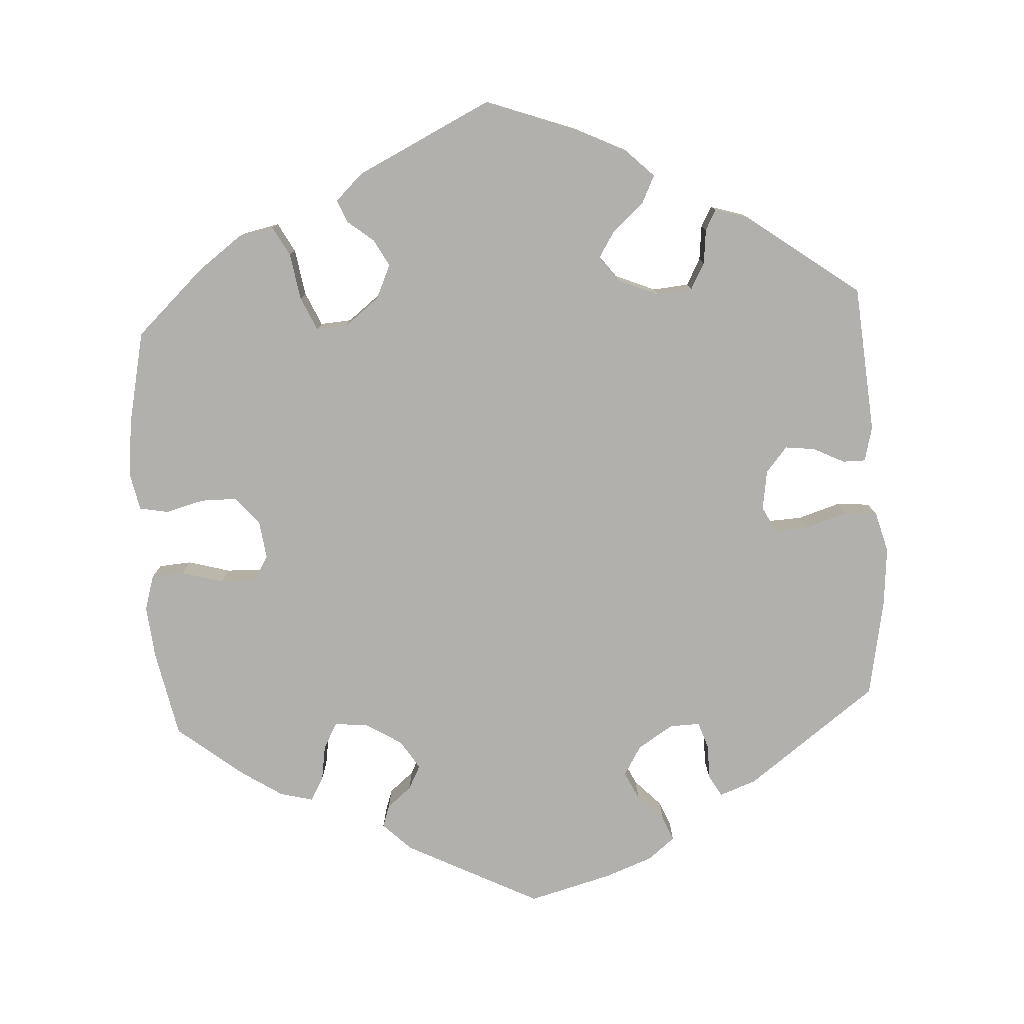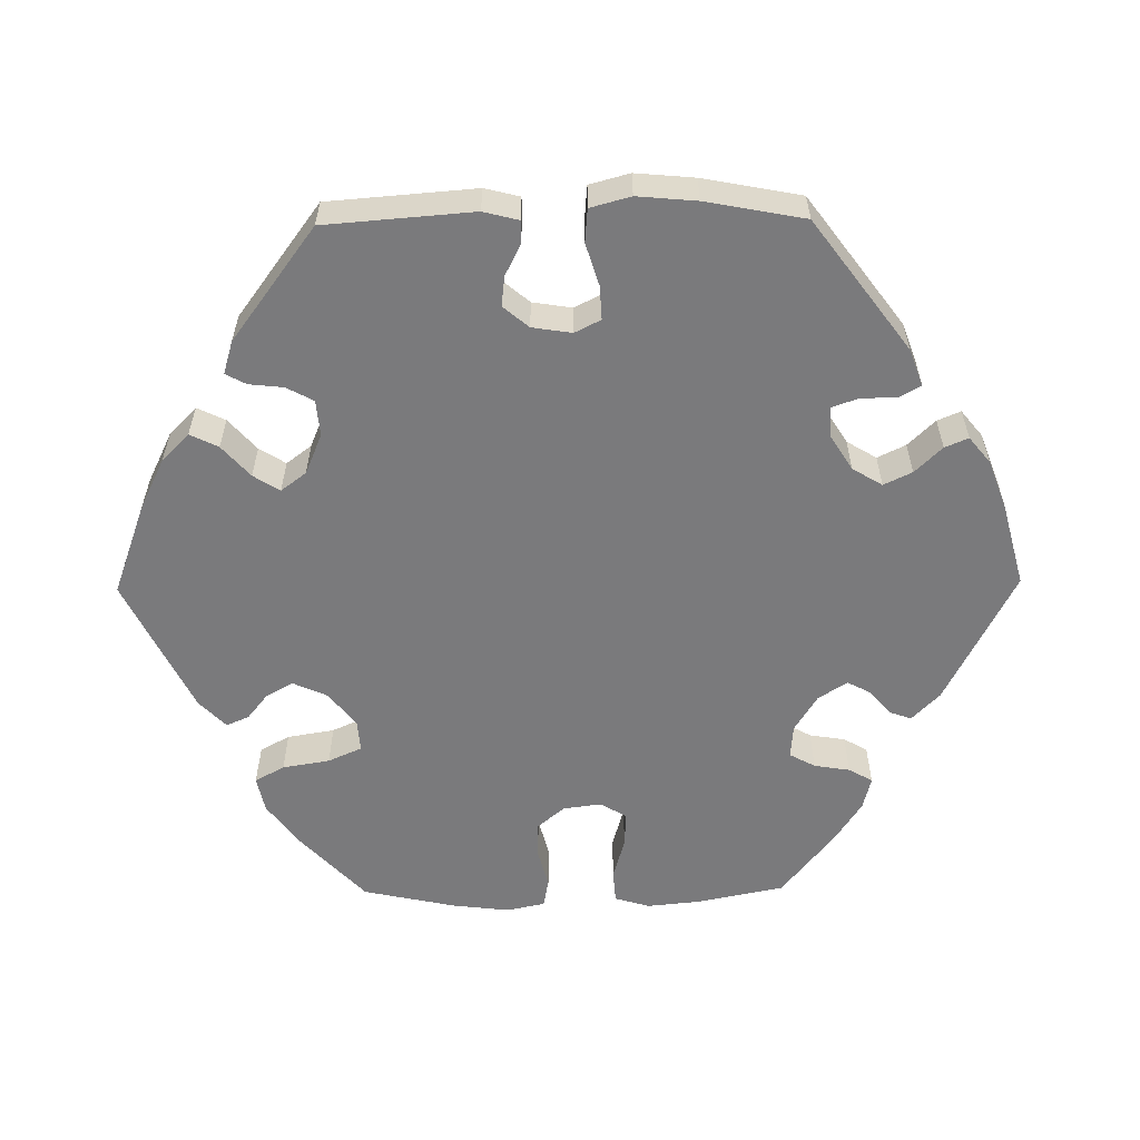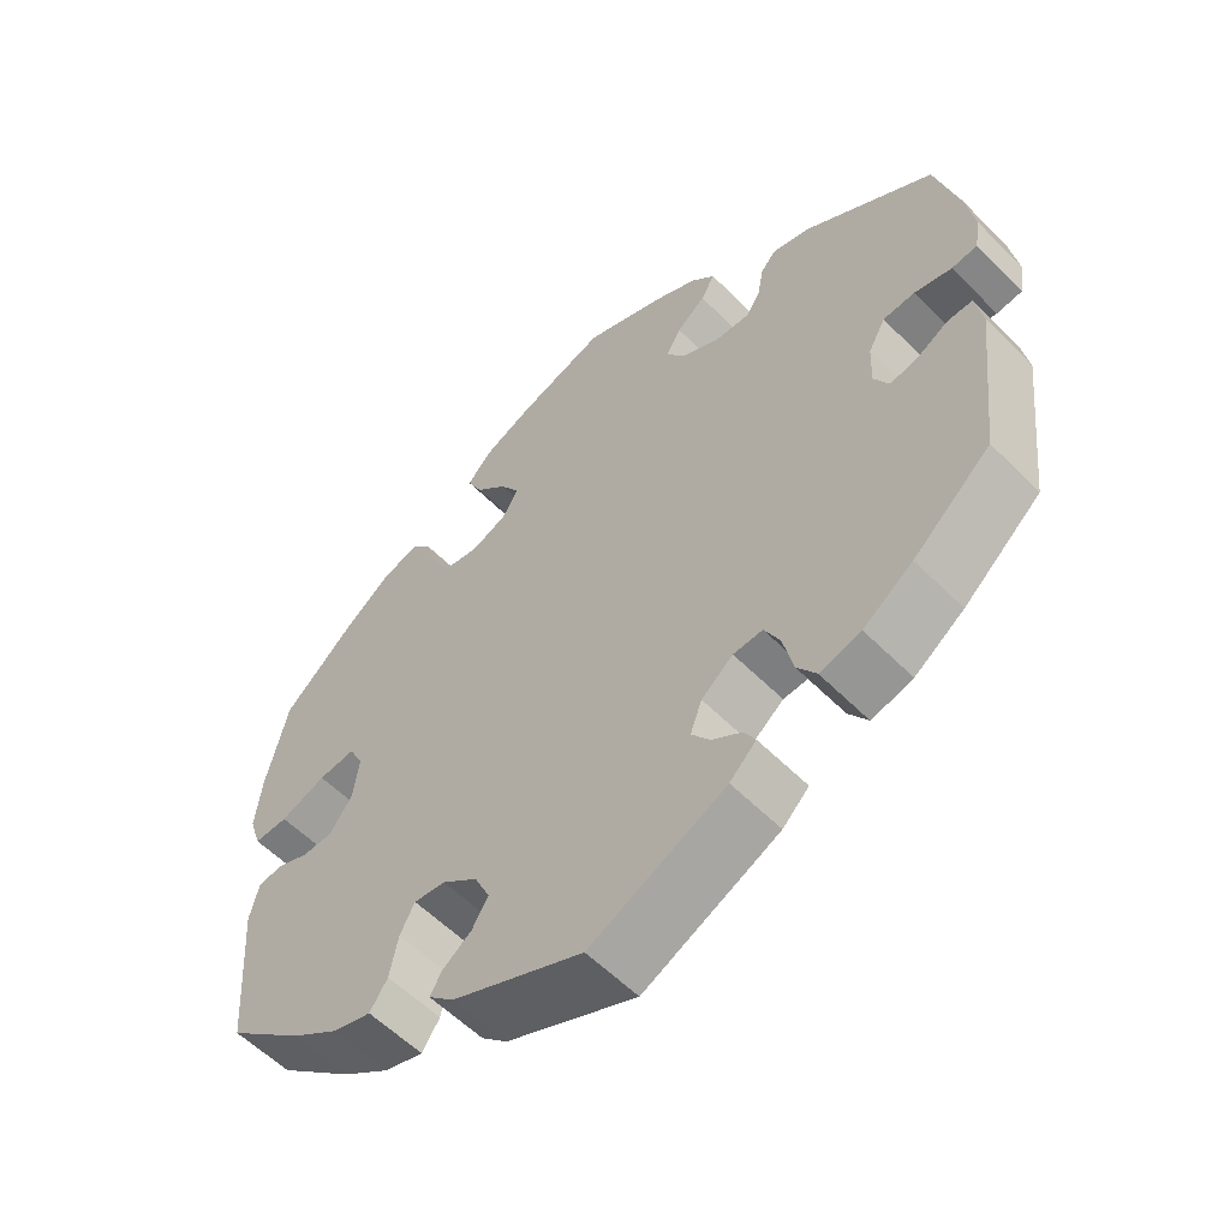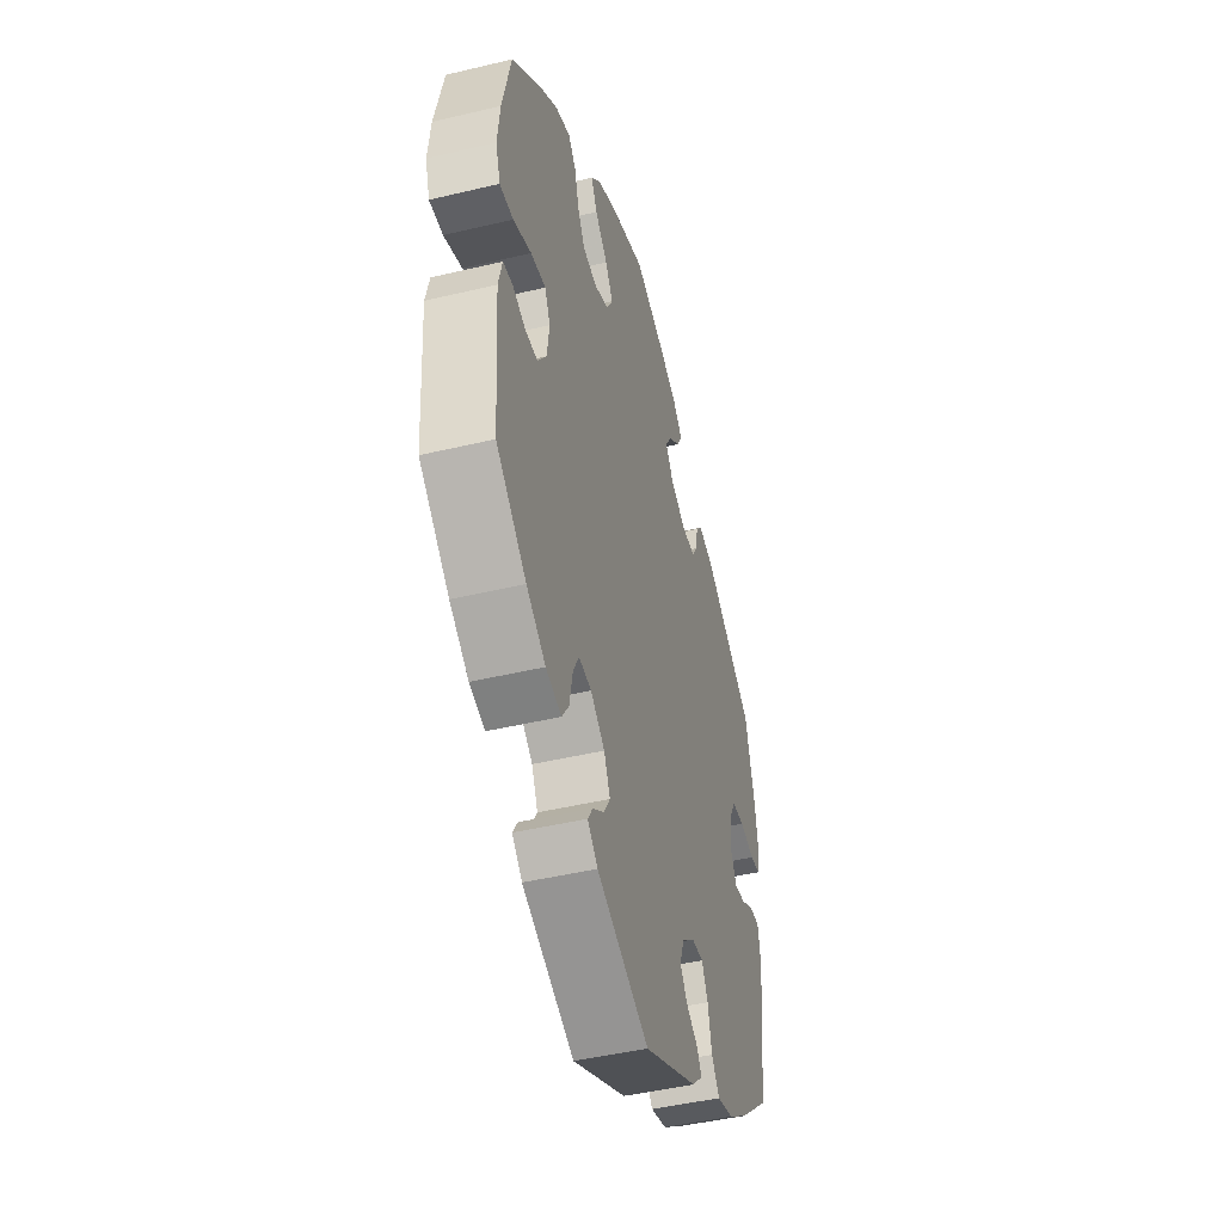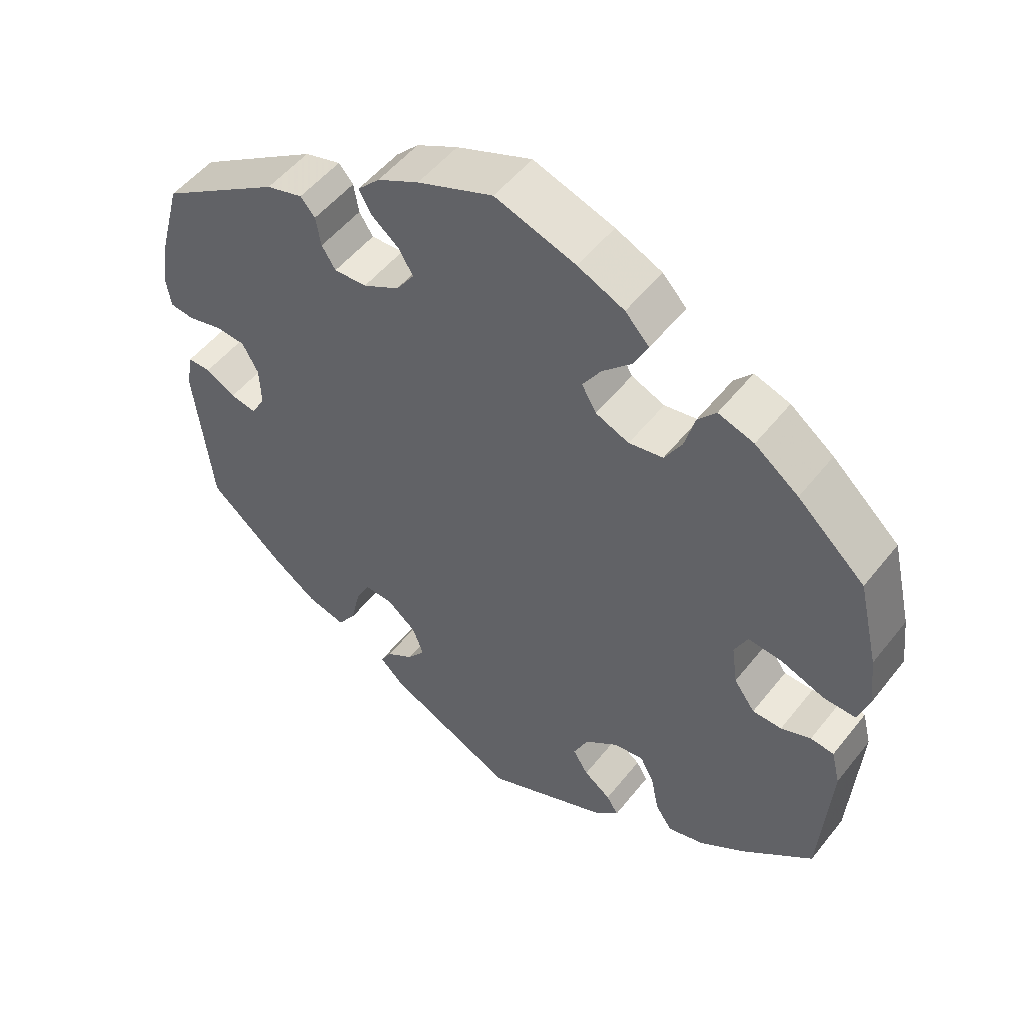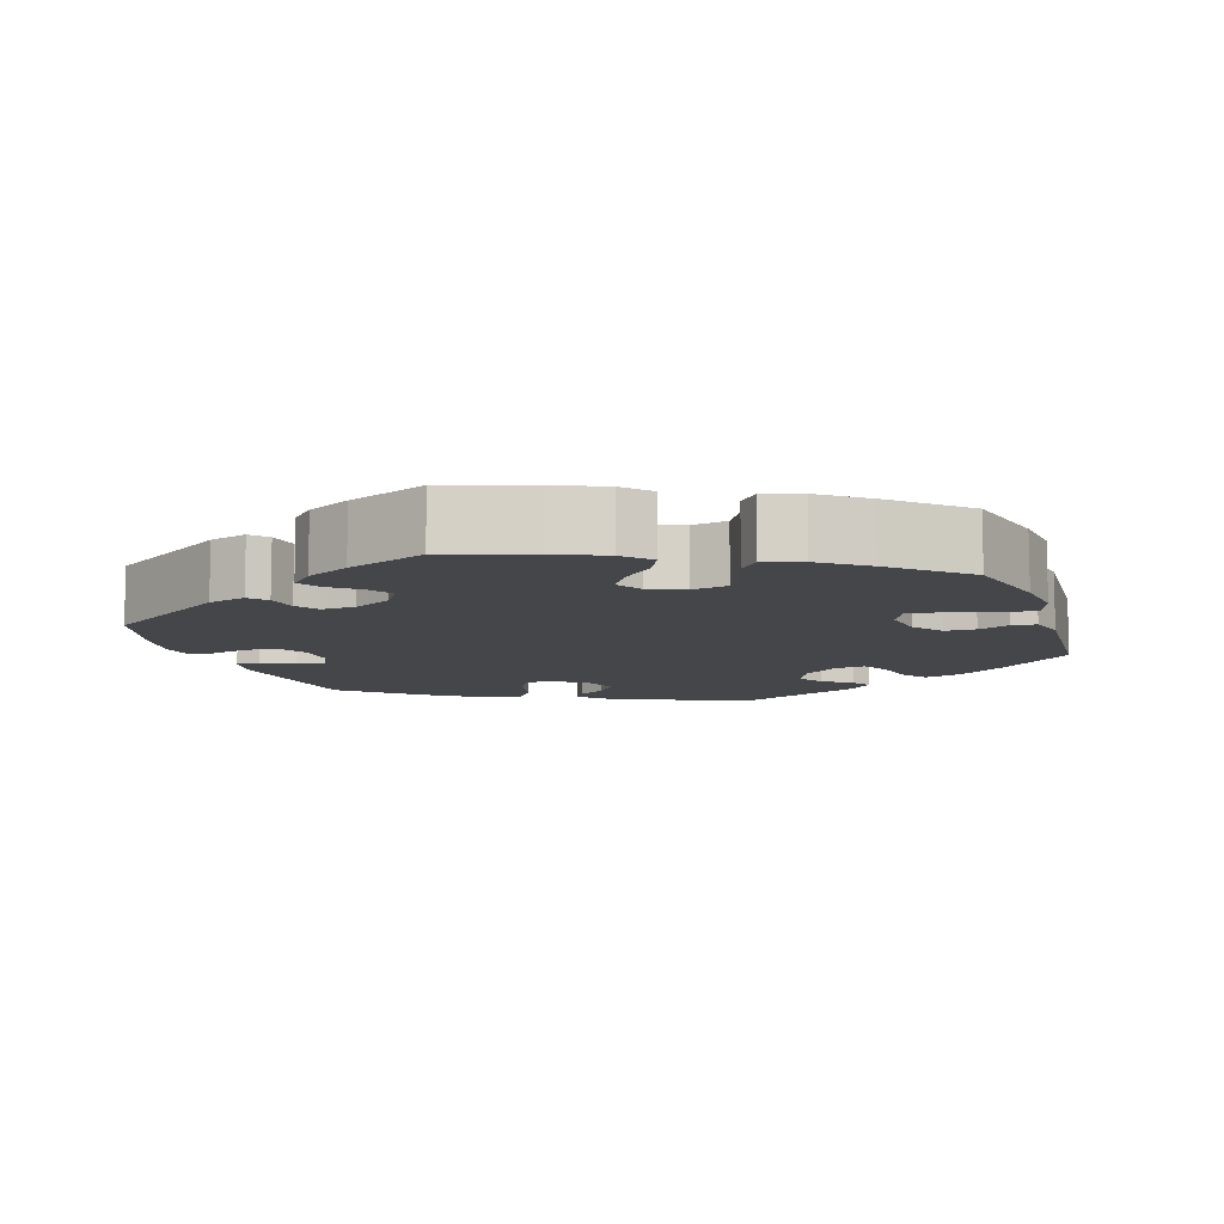
<metadata>
{"format":"obj","ext":"obj","renderer":"f3d","projection":"perspective","resolution":1024,"background":"white","views":[{"elev":-78.7,"azim":123.4,"up":"+Y"},{"elev":-58.2,"azim":-149.3,"up":"+Y"},{"elev":-57.0,"azim":-136.2,"up":"+Z"},{"elev":-45.4,"azim":105.4,"up":"+Z"},{"elev":51.6,"azim":37.1,"up":"+Z"},{"elev":-9.6,"azim":18.7,"up":"+Y"}]}
</metadata>
<code>
v -0.334 0.07 0.397
v -0.284 0.07 0.411
v -0.264 0.07 0.388
v -0.257 0.07 0.347
v -0.238 0.07 0.317
v -0.193 0.07 0.319
v -0.143 0.07 0.346
v -0.118 0.07 0.382
v -0.138 0.07 0.415
v -0.175 0.07 0.445
v -0.193 0.07 0.476
v -0.162 0.07 0.508
v -0.105 0.07 0.537
v -0.001 0.07 0.578
v 0.11 0.07 0.541
v 0.174 0.07 0.512
v 0.207 0.07 0.477
v 0.188 0.07 0.438
v 0.147 0.07 0.398
v 0.122 0.07 0.359
v 0.142 0.07 0.324
v 0.188 0.07 0.305
v 0.235 0.07 0.313
v 0.259 0.07 0.354
v 0.273 0.07 0.405
v 0.298 0.07 0.434
v 0.347 0.07 0.418
v 0.407 0.07 0.373
v 0.5 0.07 0.289
v 0.528 0.07 0.169
v 0.536 0.07 0.098
v 0.521 0.07 0.052
v 0.477 0.07 0.053
v 0.418 0.07 0.075
v 0.37 0.07 0.08
v 0.352 0.07 0.043
v 0.36 0.07 -0.014
v 0.389 0.07 -0.054
v 0.429 0.07 -0.055
v 0.47 0.07 -0.039
v 0.502 0.07 -0.043
v 0.514 0.07 -0.092
v 0.5 0.07 -0.289
v 0.402 0.07 -0.371
v 0.34 0.07 -0.413
v 0.29 0.07 -0.427
v 0.267 0.07 -0.393
v 0.256 0.07 -0.339
v 0.237 0.07 -0.303
v 0.196 0.07 -0.308
v 0.15 0.07 -0.343
v 0.13 0.07 -0.386
v 0.151 0.07 -0.42
v 0.188 0.07 -0.447
v 0.204 0.07 -0.473
v 0.171 0.07 -0.504
v 0.001 0.07 -0.578
v -0.175 0.07 -0.494
v -0.209 0.07 -0.461
v -0.194 0.07 -0.435
v -0.156 0.07 -0.41
v -0.132 0.07 -0.378
v -0.147 0.07 -0.337
v -0.188 0.07 -0.304
v -0.226 0.07 -0.302
v -0.246 0.07 -0.341
v -0.259 0.07 -0.398
v -0.284 0.07 -0.434
v -0.337 0.07 -0.42
v -0.401 0.07 -0.375
v -0.501 0.07 -0.289
v -0.525 0.07 -0.078
v -0.516 0.07 -0.027
v -0.484 0.07 -0.027
v -0.443 0.07 -0.05
v -0.407 0.07 -0.057
v -0.388 0.07 -0.022
v -0.39 0.07 0.033
v -0.412 0.07 0.073
v -0.453 0.07 0.076
v -0.501 0.07 0.064
v -0.534 0.07 0.068
v -0.541 0.07 0.112
v -0.53 0.07 0.178
v -0.5 0.07 0.289
v -0.334 0 0.397
v -0.284 0 0.411
v -0.264 0 0.388
v -0.257 0 0.347
v -0.238 0 0.317
v -0.193 0 0.319
v -0.143 0 0.346
v -0.118 0 0.382
v -0.138 0 0.415
v -0.175 0 0.445
v -0.193 0 0.476
v -0.162 0 0.508
v -0.105 0 0.537
v -0.001 0 0.578
v 0.11 0 0.541
v 0.174 0 0.512
v 0.207 0 0.477
v 0.188 0 0.438
v 0.147 0 0.398
v 0.122 0 0.359
v 0.142 0 0.324
v 0.188 0 0.305
v 0.235 0 0.313
v 0.259 0 0.354
v 0.273 0 0.405
v 0.298 0 0.434
v 0.347 0 0.418
v 0.407 0 0.373
v 0.5 0 0.289
v 0.528 0 0.169
v 0.536 0 0.098
v 0.521 0 0.052
v 0.477 0 0.053
v 0.418 0 0.075
v 0.37 0 0.08
v 0.352 0 0.043
v 0.36 0 -0.014
v 0.389 0 -0.054
v 0.429 0 -0.055
v 0.47 0 -0.039
v 0.502 0 -0.043
v 0.514 0 -0.092
v 0.5 0 -0.289
v 0.402 0 -0.371
v 0.34 0 -0.413
v 0.29 0 -0.427
v 0.267 0 -0.393
v 0.256 0 -0.339
v 0.237 0 -0.303
v 0.196 0 -0.308
v 0.15 0 -0.343
v 0.13 0 -0.386
v 0.151 0 -0.42
v 0.188 0 -0.447
v 0.204 0 -0.473
v 0.171 0 -0.504
v 0.001 0 -0.578
v -0.175 0 -0.494
v -0.209 0 -0.461
v -0.194 0 -0.435
v -0.156 0 -0.41
v -0.132 0 -0.378
v -0.147 0 -0.337
v -0.188 0 -0.304
v -0.226 0 -0.302
v -0.246 0 -0.341
v -0.259 0 -0.398
v -0.284 0 -0.434
v -0.337 0 -0.42
v -0.401 0 -0.375
v -0.501 0 -0.289
v -0.525 0 -0.078
v -0.516 0 -0.027
v -0.484 0 -0.027
v -0.443 0 -0.05
v -0.407 0 -0.057
v -0.388 0 -0.022
v -0.39 0 0.033
v -0.412 0 0.073
v -0.453 0 0.076
v -0.501 0 0.064
v -0.534 0 0.068
v -0.541 0 0.112
v -0.53 0 0.178
v -0.5 0 0.289
f 80 81 82 83
f 79 80 83 84
f 72 73 74 75
f 72 75 76
f 71 72 76
f 70 71 76 77
f 66 67 68 69
f 65 66 69 70
f 58 59 60 61
f 58 61 62
f 57 58 62
f 56 57 62 63
f 53 54 55 56
f 52 53 56 63
f 45 46 47 48
f 45 48 49
f 44 45 49
f 43 44 49
f 42 43 49
f 39 40 41 42
f 38 39 42 49
f 37 38 49 50
f 31 32 33 34
f 31 34 35
f 30 31 35
f 29 30 35
f 28 29 35
f 27 28 35 36
f 24 25 26 27
f 23 24 27 36
f 16 17 18 19
f 16 19 20
f 15 16 20
f 14 15 20
f 13 14 20
f 12 13 20 21
f 9 10 11 12
f 8 9 12 21
f 1 2 3 4
f 1 4 5
f 79 84 85 1
f 65 70 77
f 64 65 77 78
f 51 52 63 64
f 22 23 36 37
f 7 8 21 22
f 6 7 22 37
f 5 6 37 50
f 51 64 78 79
f 50 51 79
f 1 5 50 79
f 168 167 166 165
f 169 168 165 164
f 160 159 158 157
f 161 160 157
f 161 157 156
f 162 161 156 155
f 154 153 152 151
f 155 154 151 150
f 146 145 144 143
f 147 146 143
f 147 143 142
f 148 147 142 141
f 141 140 139 138
f 148 141 138 137
f 133 132 131 130
f 134 133 130
f 134 130 129
f 134 129 128
f 134 128 127
f 127 126 125 124
f 134 127 124 123
f 135 134 123 122
f 119 118 117 116
f 120 119 116
f 120 116 115
f 120 115 114
f 120 114 113
f 121 120 113 112
f 112 111 110 109
f 121 112 109 108
f 104 103 102 101
f 105 104 101
f 105 101 100
f 105 100 99
f 105 99 98
f 106 105 98 97
f 97 96 95 94
f 106 97 94 93
f 89 88 87 86
f 90 89 86
f 86 170 169 164
f 162 155 150
f 163 162 150 149
f 149 148 137 136
f 122 121 108 107
f 107 106 93 92
f 122 107 92 91
f 135 122 91 90
f 164 163 149 136
f 164 136 135
f 164 135 90 86
f 1 86 87 2
f 2 87 88 3
f 3 88 89 4
f 4 89 90 5
f 5 90 91 6
f 6 91 92 7
f 7 92 93 8
f 8 93 94 9
f 9 94 95 10
f 10 95 96 11
f 11 96 97 12
f 12 97 98 13
f 13 98 99 14
f 14 99 100 15
f 15 100 101 16
f 16 101 102 17
f 17 102 103 18
f 18 103 104 19
f 19 104 105 20
f 20 105 106 21
f 21 106 107 22
f 22 107 108 23
f 23 108 109 24
f 24 109 110 25
f 25 110 111 26
f 26 111 112 27
f 27 112 113 28
f 28 113 114 29
f 29 114 115 30
f 30 115 116 31
f 31 116 117 32
f 32 117 118 33
f 33 118 119 34
f 34 119 120 35
f 35 120 121 36
f 36 121 122 37
f 37 122 123 38
f 38 123 124 39
f 39 124 125 40
f 40 125 126 41
f 41 126 127 42
f 42 127 128 43
f 43 128 129 44
f 44 129 130 45
f 45 130 131 46
f 46 131 132 47
f 47 132 133 48
f 48 133 134 49
f 49 134 135 50
f 50 135 136 51
f 51 136 137 52
f 52 137 138 53
f 53 138 139 54
f 54 139 140 55
f 55 140 141 56
f 56 141 142 57
f 57 142 143 58
f 58 143 144 59
f 59 144 145 60
f 60 145 146 61
f 61 146 147 62
f 62 147 148 63
f 63 148 149 64
f 64 149 150 65
f 65 150 151 66
f 66 151 152 67
f 67 152 153 68
f 68 153 154 69
f 69 154 155 70
f 70 155 156 71
f 71 156 157 72
f 72 157 158 73
f 73 158 159 74
f 74 159 160 75
f 75 160 161 76
f 76 161 162 77
f 77 162 163 78
f 78 163 164 79
f 79 164 165 80
f 80 165 166 81
f 81 166 167 82
f 82 167 168 83
f 83 168 169 84
f 84 169 170 85
f 85 170 86 1

</code>
